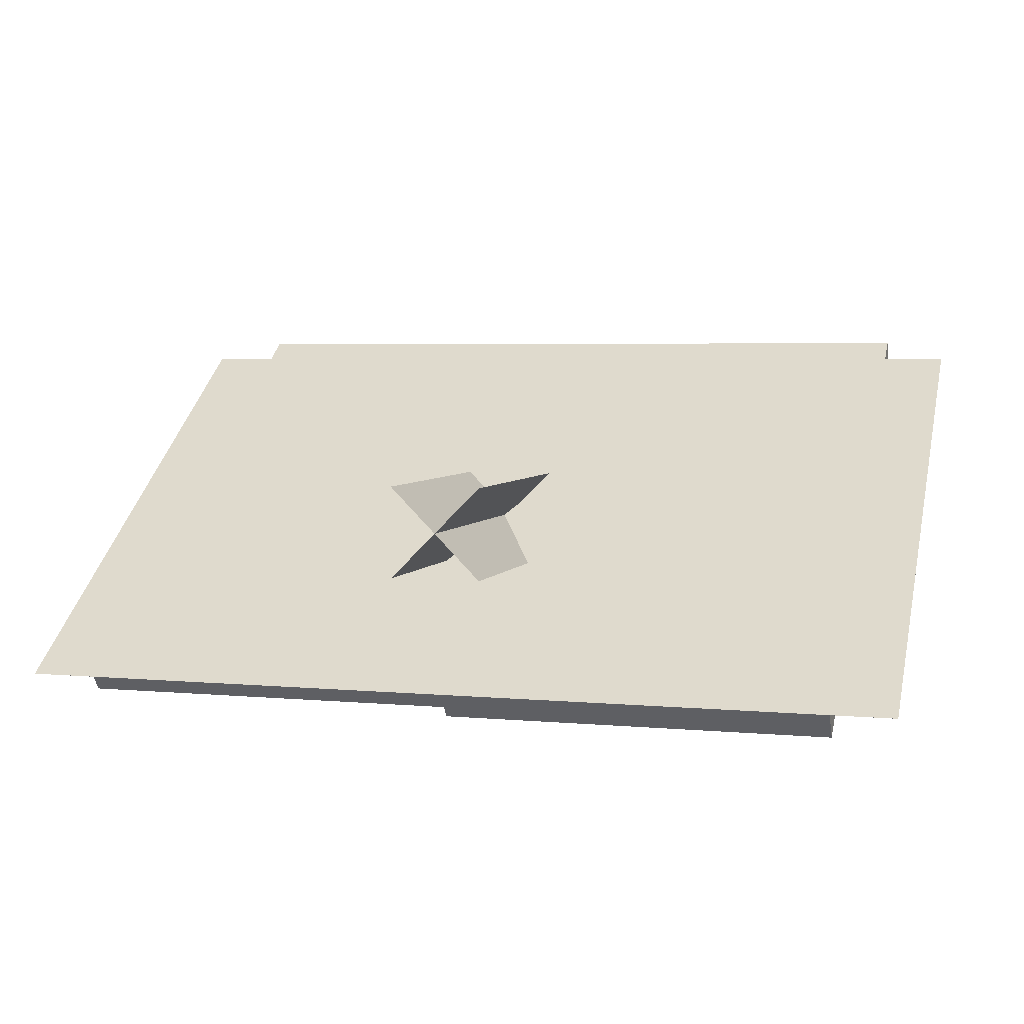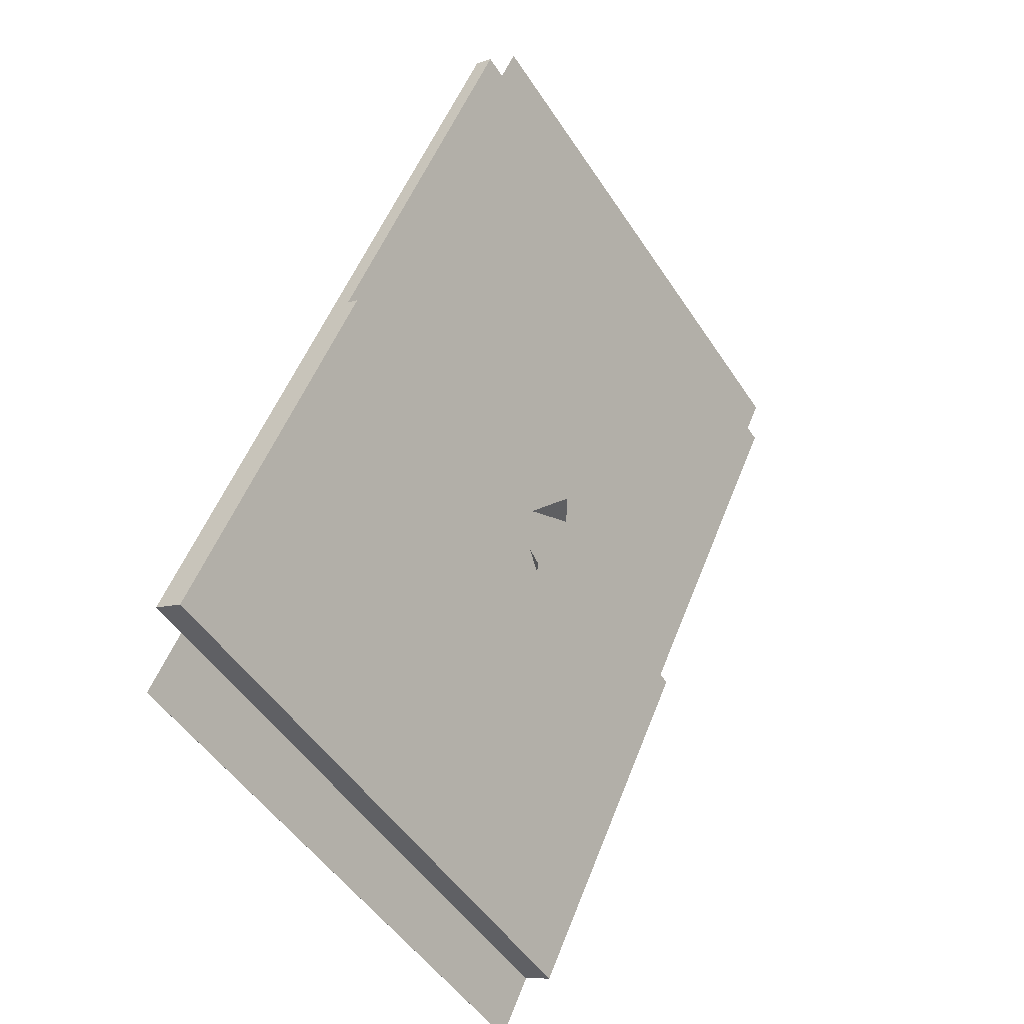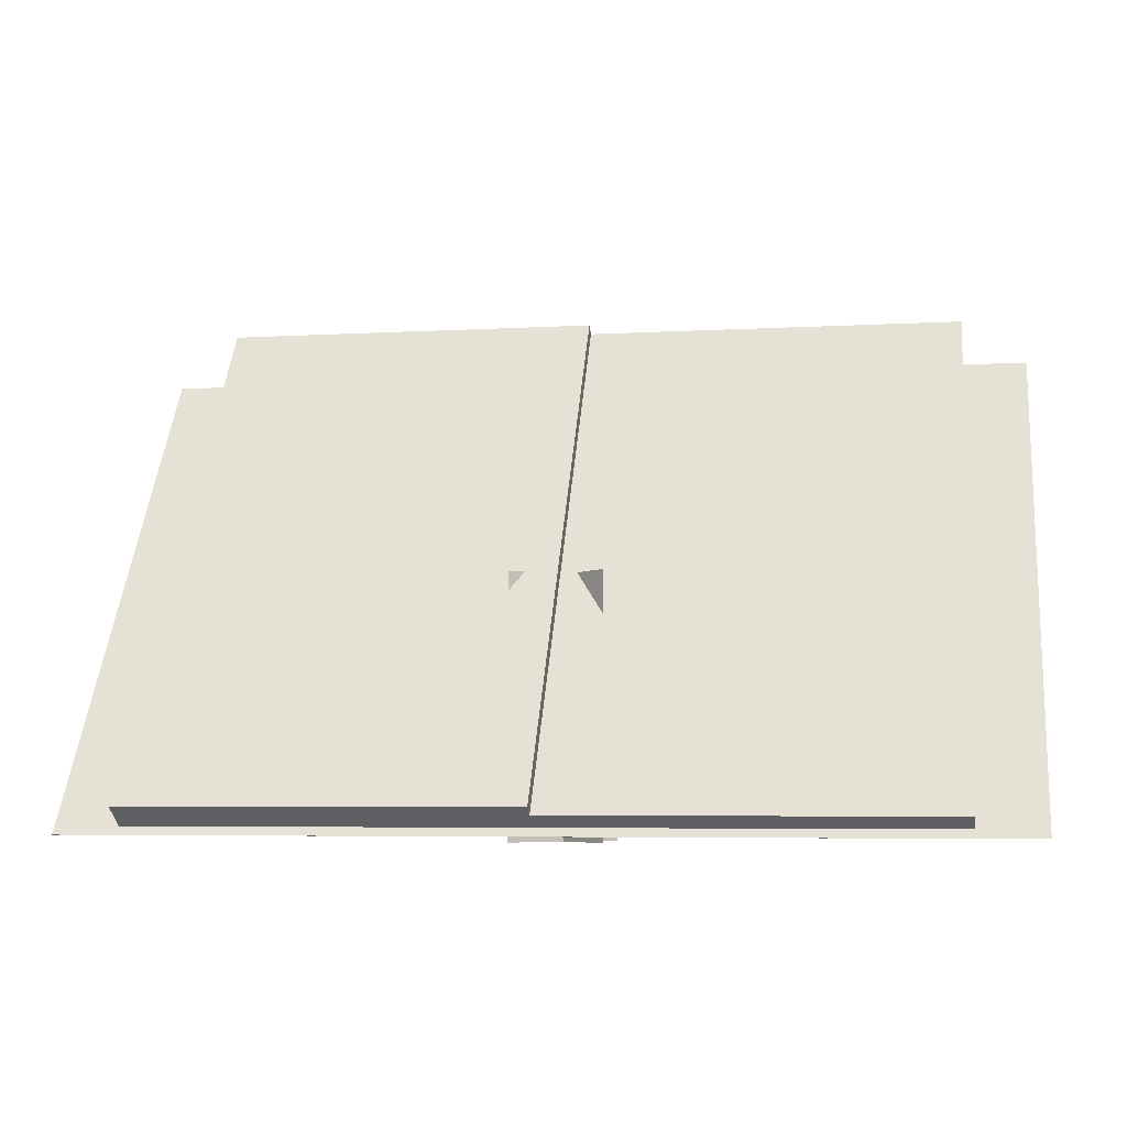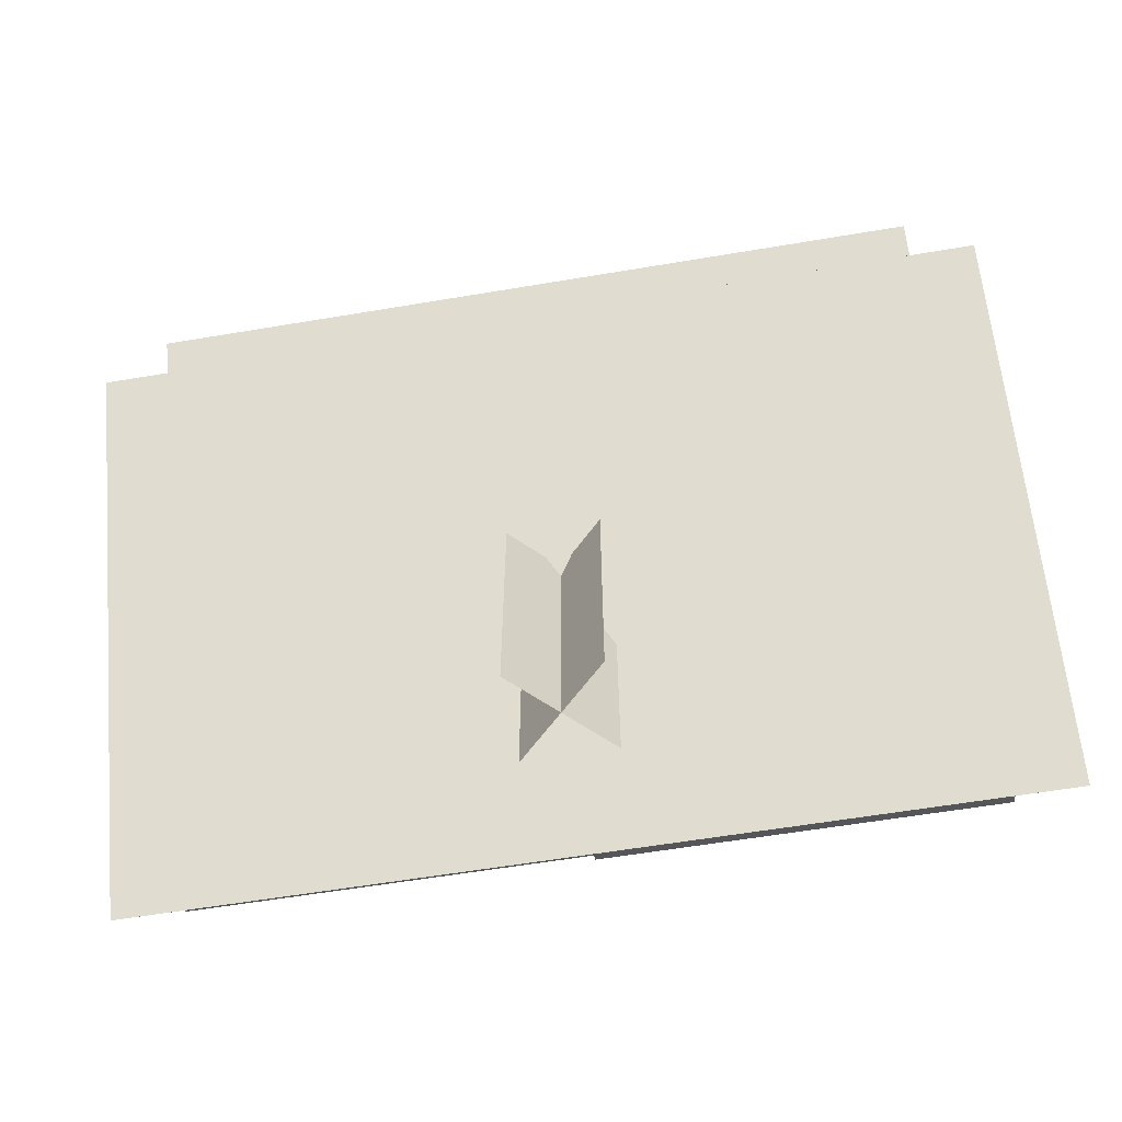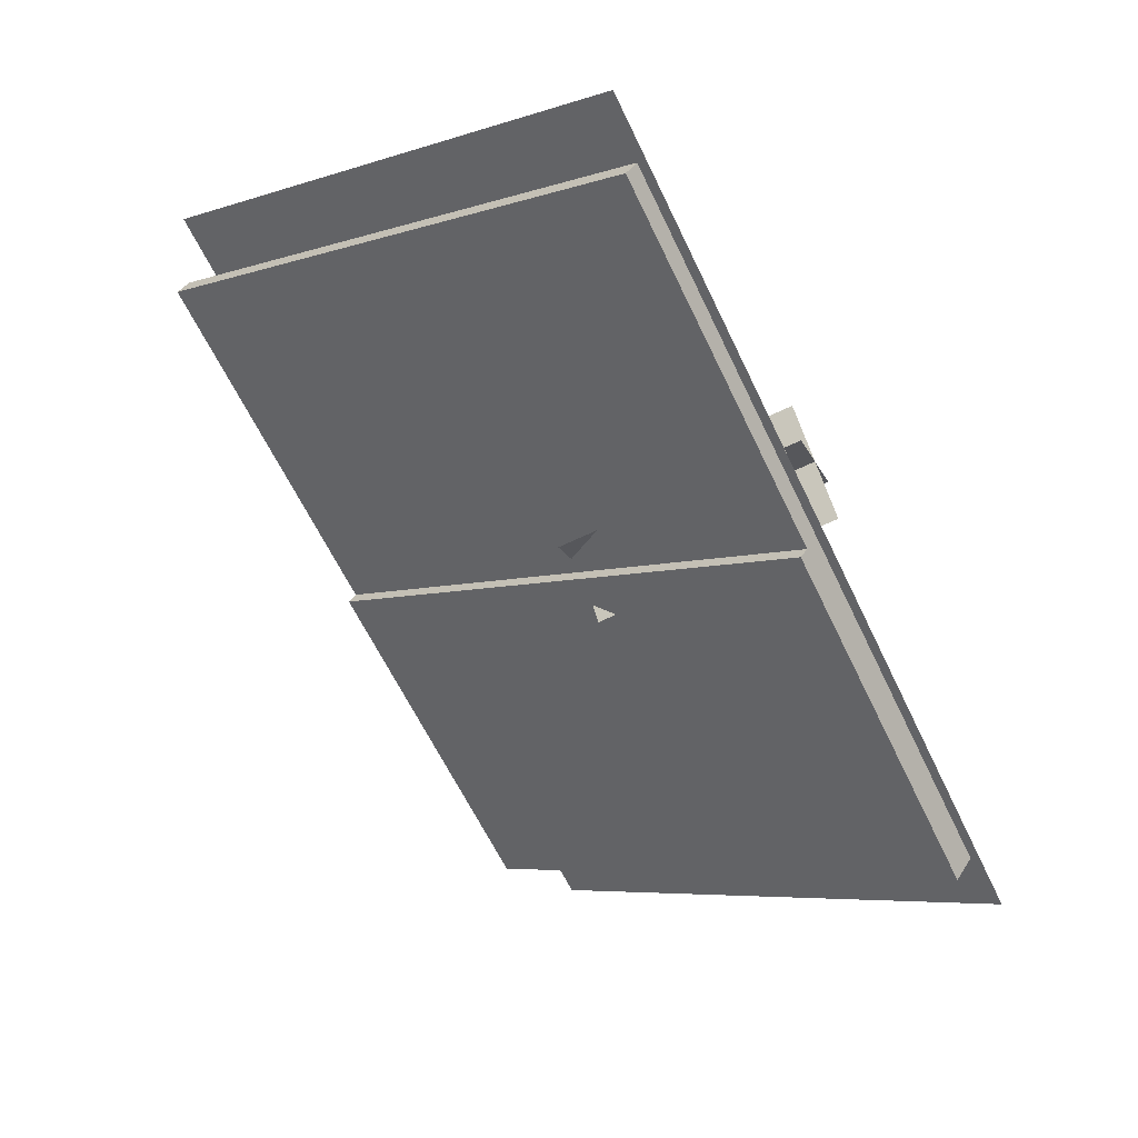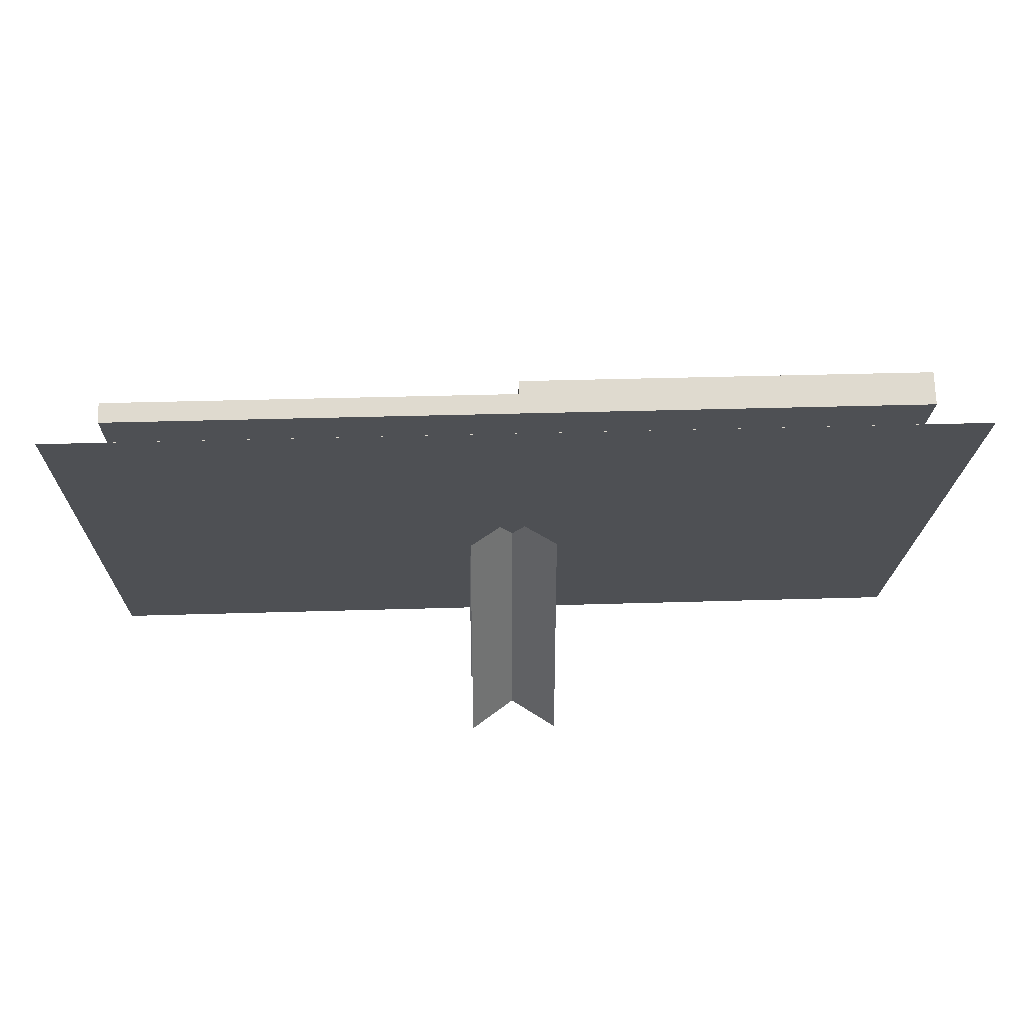
<metadata>
{"format":"obj","ext":"obj","renderer":"f3d","projection":"perspective","resolution":1024,"background":"white","views":[{"elev":4.6,"azim":16.5,"up":"+Z"},{"elev":53.0,"azim":110.9,"up":"+Y"},{"elev":-5.6,"azim":-170.3,"up":"+Y"},{"elev":-60.7,"azim":9.7,"up":"+Y"},{"elev":-64.5,"azim":-64.1,"up":"+Z"},{"elev":36.1,"azim":-2.3,"up":"+Y"}]}
</metadata>
<code>
o cube
v 0.5442 0.25 0.4559
v 0.5442 0.25 0.4558
v 0.5442 0 0.4559
v 0.5442 0 0.4558
v 0.4558 0.25 0.5442
v 0.4559 0.25 0.5442
v 0.4558 0 0.5442
v 0.4559 0 0.5442
f 6 8 1
f 8 3 1
f 2 4 5
f 4 7 5
o cube
v 0.5442 0.25 0.5441
v 0.4559 0.25 0.4558
v 0.5442 0 0.5441
v 0.4559 0 0.4558
v 0.4558 0.25 0.4558
v 0.5442 0.25 0.5442
v 0.4558 0 0.4558
v 0.5442 0 0.5442
f 9 11 10
f 11 12 10
f 13 15 14
f 15 16 14
o cube
v 0.9375 0.469 0.666
v 0.9375 0.4691 0.6659
v 0.9375 0.008275 0.3433
v 0.9375 0.00831 0.3433
v 0.0625 0.4691 0.6659
v 0.0625 0.469 0.666
v 0.0625 0.00831 0.3433
v 0.0625 0.008275 0.3433
f 17 19 18
f 19 20 18
f 21 23 22
f 23 24 22
f 21 22 18
f 22 17 18
f 24 23 19
f 23 20 19
f 22 24 17
f 24 19 17
f 18 20 21
f 20 23 21
o cube
v 0.875 0.5025 0.6838
v 0.875 0.5204 0.6582
v 0.875 0.01612 0.3433
v 0.875 0.03405 0.3177
v 0.5 0.5204 0.6582
v 0.5 0.5025 0.6838
v 0.5 0.03405 0.3177
v 0.5 0.01612 0.3433
f 25 27 26
f 27 28 26
f 29 31 30
f 31 32 30
f 29 30 26
f 30 25 26
f 32 31 27
f 31 28 27
f 30 32 25
f 32 27 25
f 26 28 29
f 28 31 29
o cube
v 0.5 0.5025 0.6838
v 0.5 0.5132 0.6685
v 0.5 0.01612 0.3433
v 0.5 0.02688 0.3279
v 0.125 0.5132 0.6685
v 0.125 0.5025 0.6838
v 0.125 0.02688 0.3279
v 0.125 0.01612 0.3433
f 33 35 34
f 35 36 34
f 37 39 38
f 39 40 38
f 37 38 34
f 38 33 34
f 40 39 35
f 39 36 35
f 38 40 33
f 40 35 33
f 34 36 37
f 36 39 37

</code>
